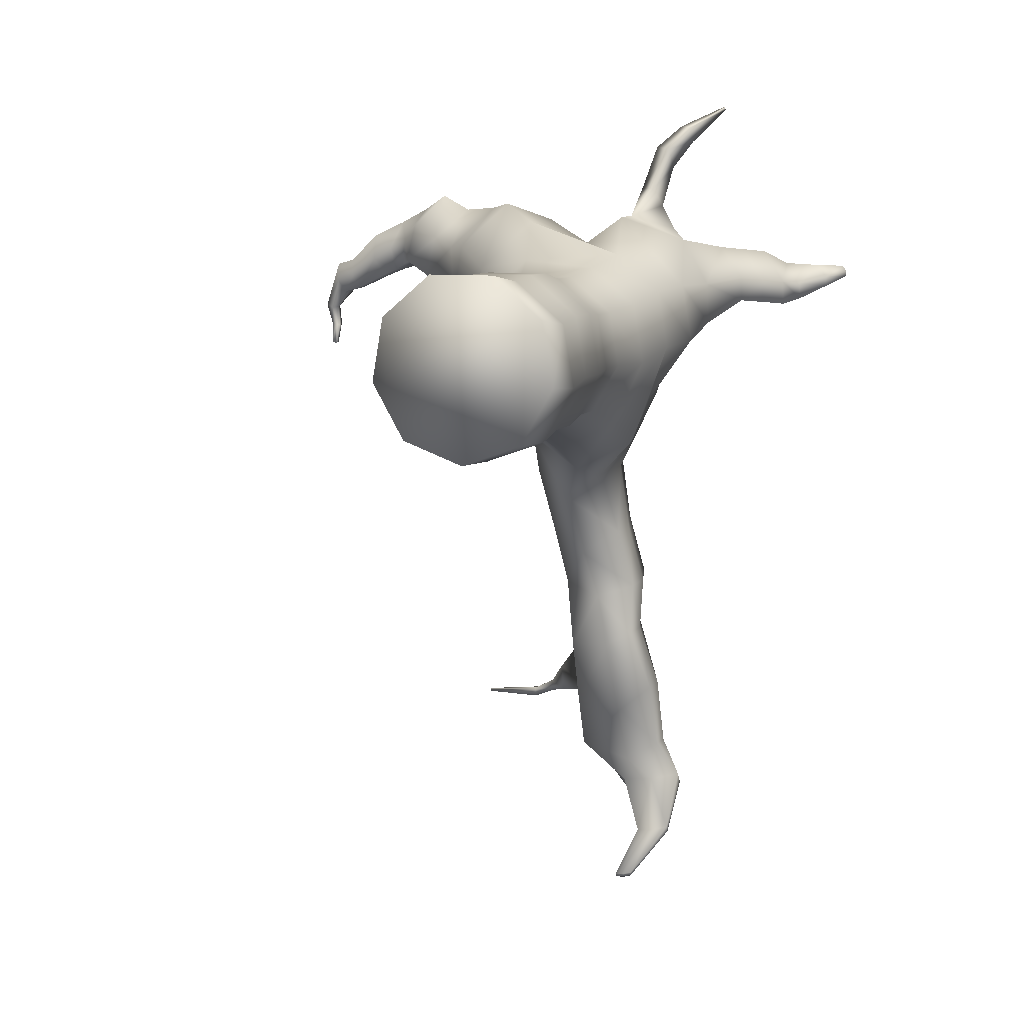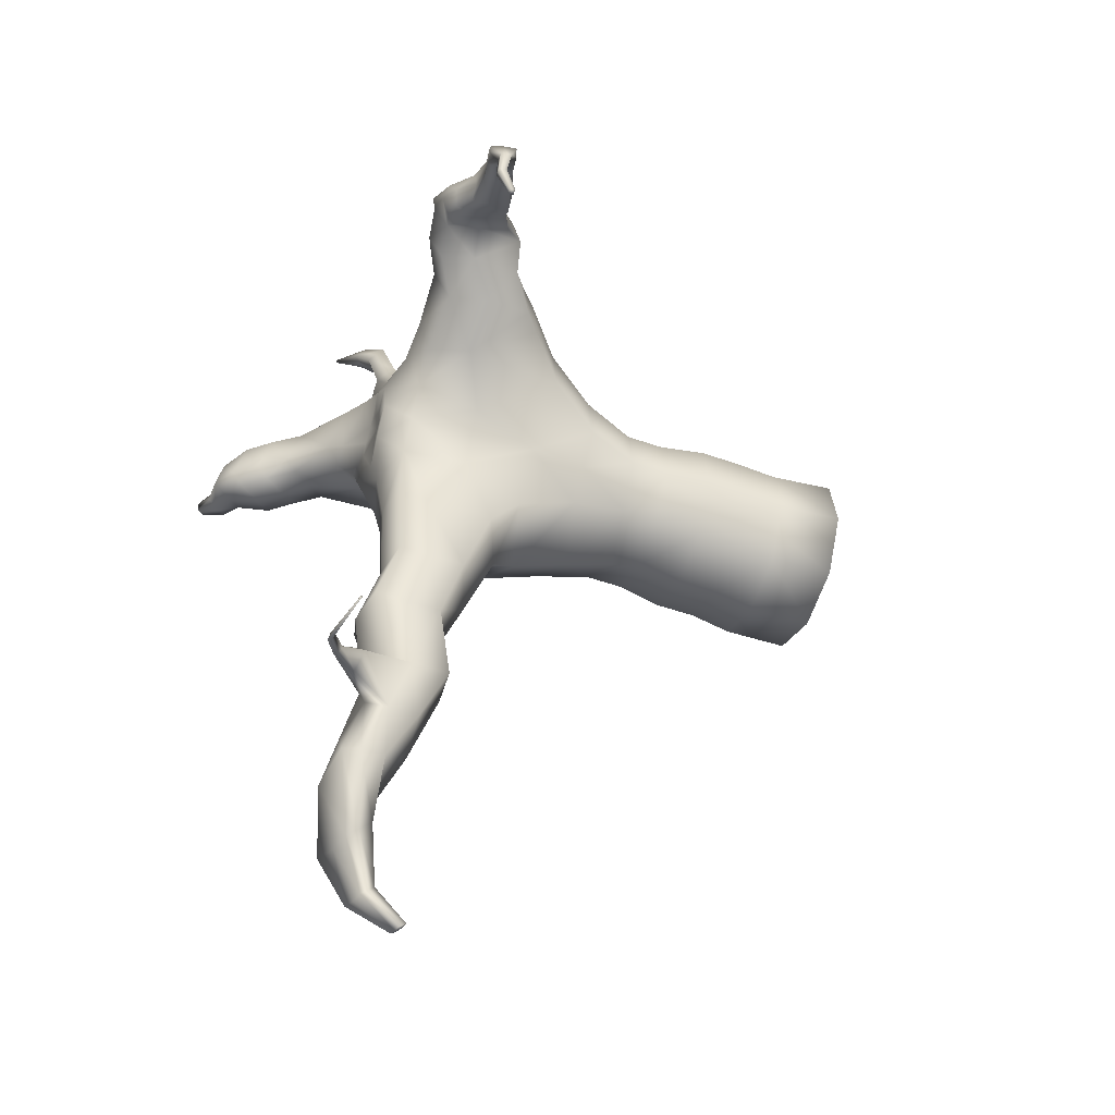
<metadata>
{"format":"obj","ext":"obj","renderer":"f3d","projection":"perspective","resolution":1024,"background":"white","views":[{"elev":8.8,"azim":20.5,"up":"+Z"},{"elev":-47.7,"azim":-111.8,"up":"+Z"}]}
</metadata>
<code>
o ARBOL2_BR_Circle.012
v -0.1284 -3.632 2.641
v -0.2532 -3.632 1.933
v -0.0735 -3.632 1.622
v 0.1918 2.136 2.01
v 0.5238 2.106 2.26
v 0.4891 2.106 2.063
v 0.366 1.824 3.041
v 0.8832 2.19 2.856
v 0.574 2.136 2.672
v 0.04292 1.833 1.745
v 0.2935 2.136 1.834
v 0.7773 1.998 1.343
v 1.159 2.136 1.658
v 1.306 1.845 1.364
v 1.292 2.318 2.411
v 1.208 2.361 2.924
v 1.464 2.443 2.541
v -0.1628 1.829 2.126
v 0.2624 2.137 2.411
v 1.587 1.571 1.971
v 2.036 1.648 2.298
v 1.976 1.077 2.113
v -0.06505 1.991 2.68
v 0.3951 2.136 1.658
v 0.7773 2.08 1.546
v 1.363 2.134 2.01
v 1.457 -3.632 1.311
v 1.786 -2.865 1.865
v 1.816 -3.632 1.933
v 1.357 -1.369 1.41
v 1.669 -0.9325 1.951
v 1.669 -1.369 1.951
v 1.357 -0.9325 1.41
v 1.762 -0.2646 1.94
v 1.42 -0.2646 1.215
v 1.868 0.3894 2.073
v 1.42 1.109 1.347
v 0.7814 -3.632 1.065
v 0.1221 -2.865 1.26
v 0.7791 -2.865 1.021
v 0.7702 -1.369 1.196
v 0.1834 -0.9325 1.41
v 0.7702 -1.008 1.073
v 0.7773 -0.4503 0.8574
v 0.1345 -0.2646 1.215
v 0.7773 0.2366 0.544
v 0.9102 1.585 0.4233
v 0.8363 1.884 0.5114
v 0.1345 1.109 1.347
v 0.07753 0.7836 0.4233
v 0.1345 0.4223 0.9012
v 0.4295 -2.865 3.003
v -0.1061 -2.865 2.554
v 0.458 -1.369 2.967
v -0.02034 -0.9325 2.566
v -0.02034 -1.369 2.566
v 0.3085 -0.3239 3.13
v -0.2155 -0.3239 2.69
v -0.5046 0.2586 3.002
v 0.006227 1.43 3.582
v -0.615 0.9851 3.734
v -0.3478 0.7723 3.79
v -0.9389 0.6907 3.252
v -1.168 0.9005 3.231
v 1.664 -2.865 2.554
v 1.691 -3.632 2.641
v 1.561 -0.9325 2.566
v 1.561 -1.369 2.566
v 1.643 -0.2646 2.613
v 1.749 0.3894 2.747
v 1.857 1.077 2.787
v 1.677 1.729 3.331
v 1.049 1.12 3.625
v -0.2275 -2.865 1.865
v -0.1288 -0.9325 1.951
v -0.1288 -1.369 1.951
v -0.3343 -0.3239 2.017
v -0.6233 0.2586 2.328
v -0.7396 1.398 2.29
v -1.272 0.8771 2.64
v -1.272 1.357 2.64
v -0.4839 1.976 2.839
v -0.6546 1.803 3.47
v -0.07928 1.855 3.178
v 1.129 -2.865 3.003
v 1.141 -3.632 3.103
v 1.082 -0.9325 2.967
v 1.082 -1.369 2.967
v 1.119 -0.2646 3.053
v 1.225 0.3894 3.187
v 1.385 2.143 3.14
v 1.436 -2.865 1.26
v 1.42 0.4223 0.9012
v 0.2486 1.845 1.364
v 0.07753 1.585 0.4233
v 0.4939 0.598 0.1486
v -0.05272 -2.865 1.562
v 0.02734 -0.9325 1.68
v 0.02734 -1.369 1.68
v -0.09986 -0.2943 1.616
v -0.06378 0.3348 1.714
v -0.2075 1.109 1.94
v -0.03648 1.109 1.644
v 0.4221 -3.632 3.103
v 0.458 -0.9325 2.967
v 0.1252 0.3438 3.575
v 0.5778 1.151 3.301
v 0.6992 1.766 3.259
v 0.9655 2.107 1.889
v 0.7773 2.106 1.821
v 0.5391 2.106 1.976
v 1.031 2.105 2.26
v 0.6772 2.107 2.388
v 0.5892 2.106 1.889
v 1.066 2.105 2.063
v 0.8774 2.105 2.388
v 1.054 1.499 -0.3525
v 1.109 2.008 -0.9892
v 0.9774 1.798 -0.2647
v 0.6237 0.9062 -0.6268
v 0.3021 1.268 -1.077
v 0.7449 1.158 -1.228
v 0.6237 1.892 -0.389
v 0.3807 2.008 -0.9892
v 0.27 1.798 -0.2647
v 0.1937 1.499 -0.3525
v 0.1937 1.056 -0.3525
v 0.4939 1.973 0.4759
v 0.9102 0.7836 0.4233
v 0.1514 1.884 0.5114
v 0.7449 2.109 -1.113
v 0.5397 1.808 -1.774
v 0.4382 1.518 -1.86
v 0.4382 1.087 -1.86
v 1.188 1.268 -1.077
v 1.21 1.518 -1.668
v 1.188 1.711 -1.077
v 1.21 1.087 -1.668
v 0.3021 1.711 -1.077
v 1.054 1.056 -0.3525
v 1.01 1.353 -2.745
v 1.4 1.694 -3.256
v 1.385 1.406 -2.435
v 0.5159 1.989 -2.558
v 0.3851 2.022 -3.34
v 0.4093 1.755 -2.627
v 1.01 2.089 -2.655
v 1.315 2.145 -3.193
v 1.018 2.271 -3.415
v 1.385 1.755 -2.435
v 1.279 1.989 -2.366
v 0.9422 1.023 -1.807
v 1.109 1.808 -1.583
v 1.01 1.908 -1.895
v 1.569 2.068 -3.907
v 1.293 1.983 -3.967
v 1.413 1.961 -3.256
v 0.9909 1.672 -3.484
v 0.9672 1.671 -3.766
v 1.322 1.723 -3.747
v 1.001 1.94 -3.983
v 0.5095 2.195 -3.297
v 0.3721 1.756 -3.34
v 0.4093 1.406 -2.627
v 1.645 1.971 -3.817
v 1.57 1.615 -4.352
v 1.563 1.691 -4.428
v 1.658 1.827 -3.674
v 1.194 1.608 -4.478
v 0.9541 1.815 -3.91
v 1.523 1.743 -4.476
v 1.375 1.698 -4.508
v 1.183 1.317 -4.953
v 1.162 1.344 -4.978
v 1.201 1.531 -4.401
v 1.094 1.249 -4.934
v 1.391 1.559 -4.391
v 1.219 1.675 -4.517
v 1.086 1.32 -4.994
v 1.006 1.308 -4.999
v 0.9961 1.234 -4.939
v 0.9925 1.274 -4.979
v 1.09 1.288 -4.973
v 1.187 1.277 -4.914
v -0.04776 2.32 -2.388
v -0.05865 2.403 -2.747
v -0.3526 2.549 -2.867
v -0.3336 2.591 -2.855
v -0.0942 2.187 -2.427
v -0.1074 2.296 -2.778
v -0.639 2.744 -2.999
v -0.3474 2.507 -2.73
v -0.3293 2.559 -2.715
v -0.6354 2.716 -2.88
v -1.28 2.621 -2.969
v -1.279 2.609 -2.932
v -0.6508 2.672 -2.893
v -0.6552 2.708 -3.01
v -1.285 2.605 -2.972
v -1.284 2.59 -2.936
v 1.487 2.304 2.252
v 2.181 2.478 2.55
v 1.743 1.955 2.25
v 1.998 1.696 2.784
v 2.302 2.283 2.55
v 2.279 2.318 2.84
v 2.023 2.335 3.224
v 2.028 2.715 2.552
v 0.8743 1.717 3.348
v 2.691 2.884 2.774
v 2.66 3.247 2.996
v 2.434 2.917 3.158
v 2.426 3.4 2.658
v 2.664 3.473 2.539
v 2.44 3.272 2.486
v 2.352 3.101 3.069
v 2.604 3.371 2.935
v 2.592 3.043 2.484
v 2.85 3.201 2.538
v 2.713 2.849 2.484
v 1.838 2.743 3.022
v 2.015 2.853 2.724
v 1.941 2.52 3.135
v 2.834 3.223 2.735
v 3.062 3.333 2.973
v 2.654 3.57 2.656
v 3.064 3.463 2.704
v 3.029 3.403 2.937
v 3.125 3.377 2.704
v 3.174 3.306 2.704
v 2.767 3.327 2.538
v 2.25 3.315 2.956
v 2.534 3.515 2.858
v 2.044 3.052 2.989
v 2.22 3.145 2.691
v 2.146 2.833 3.102
v 2.387 2.782 2.517
v 2.234 3.014 2.519
v 2.485 2.617 2.807
v 2.508 2.579 2.517
v 2.228 2.638 3.191
v 3.164 3.317 2.82
v 3.392 3.545 2.827
v 3.387 3.551 2.883
v 3.337 3.557 2.958
v 3.059 3.553 2.773
v 3.338 3.62 2.827
v 3.321 3.591 2.941
v 2.988 3.489 2.892
v 3.336 3.623 2.861
v 3.301 3.632 2.919
v 3.368 3.579 2.827
v 3.364 3.583 2.873
v 1.225 1.981 3.785
v 1.335 2.033 3.313
v 1.551 1.732 3.473
v 1.133 1.244 3.639
v 1.101 1.809 3.974
v 1.482 1.705 4.469
v 1.257 1.931 4.496
v 1.37 1.822 3.758
v 1.32 1.558 3.975
v 1.581 2.2 4.597
v 1.324 2.088 4.277
v 1.467 1.943 4.233
v 1.686 2.094 4.565
v 2.02 2.351 4.97
v 2.039 2.332 4.964
v 1.696 1.92 4.738
v 1.532 2.085 4.757
v 2.011 2.33 4.999
v 2.04 2.3 4.995
v -1.616 1.154 2.864
v -1.185 1.781 3.612
v -0.7078 1.387 3.616
v -1.033 1.996 3.153
v -1.499 2.061 2.885
v -1.433 2.207 3.257
v -1.616 1.694 2.864
v -1.118 1.817 2.667
v -0.5756 1.855 2.319
v -1.05 0.6841 2.62
v -1.806 2.11 3.06
v -1.74 2.255 3.432
v -1.923 1.236 3.039
v -1.923 1.758 3.039
v -1.537 1.221 3.317
v -1.421 1.313 3.877
v -1.844 1.312 3.492
v -1.451 2.138 3.675
v -1.144 2.099 3.5
v -1.114 1.357 3.702
v -2.242 1.896 2.901
v -2.363 1.997 2.885
v -2.177 2.129 2.943
v -2.243 1.561 2.901
v -2.541 1.571 3.039
v -2.403 1.57 2.833
v -2.172 1.989 3.453
v -2.454 2.011 3.258
v -2.512 1.833 3.286
v -2.476 1.998 3.055
v -2.231 2.154 3.18
v -1.492 1.826 3.787
v -2.869 2.015 2.955
v -2.911 1.895 2.975
v -2.804 2.015 2.689
v -2.885 2.015 2.81
v -2.402 1.822 2.833
v -2.833 1.718 2.652
v -2.832 1.895 2.652
v -2.916 1.709 3.019
v -2.931 1.718 2.799
v -2.153 1.637 3.524
v -2.52 1.568 3.348
v -2.119 2.209 3.397
v -2.308 1.585 3.19
v -3.062 1.764 2.594
v -3.061 1.942 2.594
v -3.145 1.756 2.961
v -3.161 1.765 2.741
v -3.098 2.061 2.897
v -3.392 1.9 2.406
v -3.318 1.903 2.362
v -3.114 2.062 2.752
v -3.361 2.019 2.411
v -3.14 1.942 2.917
v -3.257 2.019 2.387
v -3.034 2.061 2.631
v -3.282 1.938 2.126
v -3.213 1.811 1.893
v -3.231 1.938 2.132
v -3.325 1.989 2.154
v -3.267 1.866 1.912
v -3.274 1.844 1.907
v -3.279 2.024 2.139
v -3.217 1.866 1.901
v -3.244 1.866 1.898
v -3.213 1.844 1.893
v -3.231 1.989 2.132
v -3.249 1.903 2.37
v -3.249 1.972 2.371
v -3.313 2.019 2.38
v -3.375 1.972 2.4
v -3.246 1.811 1.889
v -3.246 1.844 1.889
v -3.237 2.024 2.144
v -3.337 1.935 2.158
v -3.282 1.809 1.91
v -3.314 2.024 2.162
v -2.083 1.456 2.97
v -2.083 1.879 2.97
v -1.787 1.571 3.7
v -2.076 1.521 3.341
v -1.785 2.299 3.536
v -1.986 2.241 3.306
v -1.832 2.035 3.62
v -1.992 2.167 3.001
v 0.1834 -1.369 1.41
v 0.1062 -3.632 1.311
v 0.1345 -2.387 1.347
v -0.03648 -1.908 1.644
v 0.1345 -1.908 1.347
v 1.119 -2.387 3.053
v 0.4353 -2.387 3.053
v 1.119 -1.908 3.053
v 0.4353 -1.908 3.053
v -0.03648 -2.387 1.644
v -0.2075 -2.387 1.94
v 0.7773 -2.387 1.113
v 1.42 -2.387 1.347
v 1.42 -1.908 1.347
v 0.7773 -1.908 1.113
v 1.643 -2.387 2.613
v -0.08871 -2.387 2.613
v -0.2075 -1.908 1.94
v 1.762 -2.387 1.94
v 1.643 -1.908 2.613
v 1.762 -1.908 1.94
v -0.08871 -1.908 2.613
f 1 2 3
f 4 5 6
f 7 8 9
f 10 4 11
f 12 13 14
f 15 16 17
f 18 19 4
f 20 21 22
f 23 9 19
f 12 24 25
f 20 13 26
f 27 28 29
f 30 31 32
f 33 34 31
f 35 36 34
f 36 37 22
f 37 20 22
f 38 39 40
f 41 42 43
f 42 44 43
f 45 46 44
f 14 47 48
f 49 50 51
f 1 52 53
f 54 55 56
f 55 57 58
f 57 59 58
f 60 61 62
f 63 61 64
f 29 65 66
f 32 67 68
f 67 34 69
f 69 36 70
f 70 22 71
f 71 72 73
f 2 53 74
f 56 75 76
f 55 77 75
f 58 78 77
f 79 80 81
f 82 83 84
f 66 85 86
f 68 87 88
f 67 89 87
f 89 70 90
f 90 71 73
f 8 91 16
f 38 92 27
f 41 33 30
f 33 44 35
f 35 46 93
f 94 95 49
f 51 96 46
f 3 74 97
f 76 98 99
f 75 100 98
f 77 101 100
f 101 102 103
f 102 10 103
f 104 85 52
f 88 105 54
f 105 89 57
f 57 90 106
f 90 107 106
f 107 108 7
f 109 110 111
f 26 112 15
f 19 113 5
f 25 114 110
f 26 109 115
f 9 116 113
f 11 6 111
f 25 109 13
f 15 116 8
f 117 118 119
f 120 121 122
f 123 124 125
f 126 121 127
f 12 48 128
f 46 129 93
f 94 128 130
f 37 129 47
f 131 132 124
f 121 133 134
f 135 136 137
f 122 138 135
f 123 118 131
f 125 139 126
f 120 135 140
f 117 135 137
f 141 142 143
f 144 145 146
f 147 148 149
f 150 148 151
f 122 134 152
f 137 153 118
f 131 153 154
f 139 132 133
f 149 155 156
f 157 155 148
f 158 159 160
f 149 161 162
f 150 142 157
f 146 163 164
f 147 162 144
f 141 163 158
f 165 166 167
f 160 166 168
f 161 169 170
f 156 171 172
f 162 170 145
f 142 160 168
f 157 168 165
f 145 159 163
f 47 140 117
f 96 140 129
f 95 125 126
f 128 119 123
f 95 127 50
f 128 125 130
f 96 127 120
f 47 119 48
f 171 173 174
f 175 176 177
f 178 179 180
f 169 181 175
f 170 175 159
f 156 178 161
f 160 175 177
f 155 167 171
f 176 182 183
f 183 180 179
f 184 183 173
f 183 174 173
f 172 174 179
f 169 180 182
f 177 184 166
f 167 184 173
f 152 164 141
f 154 144 132
f 133 164 134
f 136 143 150
f 136 151 153
f 154 151 147
f 144 185 132
f 152 143 138
f 186 187 188
f 146 189 190
f 132 189 133
f 144 190 186
f 187 191 188
f 190 192 187
f 186 193 185
f 185 192 189
f 194 195 196
f 187 197 198
f 188 194 193
f 193 197 192
f 196 199 200
f 197 196 200
f 198 195 191
f 197 199 198
f 201 202 203
f 204 205 206
f 204 207 72
f 17 208 201
f 73 209 108
f 71 21 204
f 15 201 26
f 26 203 20
f 210 211 212
f 213 214 215
f 216 211 217
f 218 219 220
f 91 221 16
f 17 221 222
f 203 205 21
f 91 207 223
f 224 225 211
f 226 227 214
f 211 228 217
f 219 229 230
f 210 219 224
f 215 231 218
f 232 217 233
f 213 233 226
f 222 234 235
f 235 232 213
f 221 236 234
f 234 216 232
f 208 237 202
f 238 218 237
f 205 239 206
f 240 210 239
f 202 240 205
f 237 220 240
f 223 241 236
f 236 212 216
f 222 238 208
f 235 215 238
f 206 241 207
f 239 212 241
f 242 243 244
f 242 245 225
f 246 247 227
f 228 245 248
f 224 230 242
f 231 227 229
f 217 249 233
f 226 249 246
f 248 250 251
f 252 250 253
f 244 252 253
f 245 253 248
f 229 247 252
f 249 248 251
f 246 251 250
f 229 243 230
f 209 254 255
f 91 209 255
f 72 255 256
f 72 257 73
f 258 259 260
f 257 261 262
f 255 261 256
f 257 258 209
f 260 263 264
f 258 264 254
f 262 265 259
f 254 265 261
f 266 267 268
f 259 266 269
f 265 263 266
f 259 270 260
f 271 268 267
f 269 271 270
f 270 267 263
f 269 268 272
f 64 273 80
f 83 274 275
f 276 277 278
f 81 273 279
f 82 280 276
f 79 280 281
f 282 64 80
f 60 83 275
f 278 283 284
f 279 285 286
f 287 288 289
f 278 290 291
f 280 279 277
f 275 292 61
f 276 291 83
f 64 292 287
f 7 60 107
f 59 282 78
f 18 79 281
f 23 281 82
f 23 84 7
f 78 79 102
f 59 62 63
f 106 60 62
f 293 294 295
f 296 297 298
f 299 300 301
f 295 302 303
f 274 290 304
f 287 285 273
f 279 283 277
f 274 288 292
f 301 305 306
f 302 307 308
f 309 310 311
f 297 312 313
f 314 301 315
f 303 300 316
f 317 315 297
f 296 309 293
f 311 318 319
f 313 320 321
f 308 322 305
f 306 320 312
f 297 310 298
f 309 307 294
f 301 312 315
f 302 305 300
f 321 323 324
f 325 326 322
f 327 323 320
f 319 328 329
f 308 329 325
f 306 322 327
f 313 318 310
f 311 329 307
f 330 331 332
f 333 334 335
f 336 337 338
f 332 339 340
f 319 341 342
f 325 328 343
f 327 326 344
f 321 341 318
f 345 335 346
f 335 338 346
f 331 346 339
f 339 338 337
f 340 337 347
f 348 335 349
f 336 334 350
f 330 349 345
f 324 348 330
f 343 350 326
f 344 348 323
f 342 347 328
f 342 332 340
f 343 347 336
f 344 350 333
f 324 332 341
f 286 351 352
f 352 296 293
f 289 353 354
f 354 314 317
f 284 355 290
f 356 316 355
f 304 353 288
f 357 314 353
f 283 356 284
f 358 303 356
f 290 357 304
f 357 316 299
f 285 354 351
f 351 317 296
f 283 352 358
f 352 295 358
f 11 114 24
f 49 10 94
f 101 49 51
f 45 101 51
f 42 100 45
f 99 42 359
f 360 97 39
f 10 24 94
f 97 361 39
f 361 362 363
f 362 359 363
f 52 364 365
f 365 366 367
f 367 88 54
f 74 368 97
f 369 362 368
f 362 76 99
f 92 370 371
f 370 372 371
f 373 30 372
f 85 374 364
f 374 366 364
f 366 68 88
f 53 369 74
f 375 376 369
f 376 56 76
f 65 377 374
f 377 378 374
f 379 68 378
f 52 375 53
f 365 380 375
f 380 54 56
f 39 370 40
f 361 373 370
f 363 41 373
f 28 371 377
f 371 379 377
f 372 32 379
f 3 360 38
f 38 27 3
f 27 29 3
f 29 66 3
f 66 86 3
f 86 104 3
f 104 1 3
f 4 19 5
f 7 108 8
f 10 18 4
f 12 25 13
f 15 8 16
f 18 23 19
f 20 203 21
f 23 7 9
f 12 94 24
f 20 14 13
f 27 92 28
f 30 33 31
f 33 35 34
f 35 93 36
f 36 93 37
f 37 14 20
f 38 360 39
f 41 359 42
f 42 45 44
f 45 51 46
f 14 37 47
f 49 95 50
f 1 104 52
f 54 105 55
f 55 105 57
f 57 106 59
f 60 275 61
f 63 62 61
f 29 28 65
f 32 31 67
f 67 31 34
f 69 34 36
f 70 36 22
f 71 204 72
f 2 1 53
f 56 55 75
f 55 58 77
f 58 59 78
f 79 282 80
f 82 276 83
f 66 65 85
f 68 67 87
f 67 69 89
f 89 69 70
f 90 70 71
f 8 108 91
f 38 40 92
f 41 43 33
f 33 43 44
f 35 44 46
f 94 130 95
f 51 50 96
f 3 2 74
f 76 75 98
f 75 77 100
f 77 78 101
f 101 78 102
f 102 18 10
f 104 86 85
f 88 87 105
f 105 87 89
f 57 89 90
f 90 73 107
f 107 73 108
f 110 114 111
f 111 6 5
f 5 113 111
f 113 116 111
f 116 112 111
f 112 115 111
f 115 109 111
f 26 115 112
f 19 9 113
f 25 24 114
f 26 13 109
f 9 8 116
f 11 4 6
f 25 110 109
f 15 112 116
f 117 137 118
f 120 127 121
f 123 131 124
f 126 139 121
f 12 14 48
f 46 96 129
f 94 12 128
f 37 93 129
f 131 154 132
f 121 139 133
f 135 138 136
f 122 152 138
f 123 119 118
f 125 124 139
f 120 122 135
f 117 140 135
f 141 158 142
f 144 162 145
f 147 151 148
f 150 157 148
f 122 121 134
f 137 136 153
f 131 118 153
f 139 124 132
f 149 148 155
f 157 165 155
f 158 163 159
f 149 156 161
f 150 143 142
f 146 145 163
f 147 149 162
f 141 164 163
f 165 168 166
f 160 177 166
f 161 178 169
f 156 155 171
f 162 161 170
f 142 158 160
f 157 142 168
f 145 170 159
f 47 129 140
f 96 120 140
f 95 130 125
f 128 48 119
f 95 126 127
f 128 123 125
f 96 50 127
f 47 117 119
f 171 167 173
f 175 181 176
f 178 172 179
f 169 182 181
f 170 169 175
f 156 172 178
f 160 159 175
f 155 165 167
f 176 181 182
f 183 182 180
f 184 176 183
f 183 179 174
f 172 171 174
f 169 178 180
f 177 176 184
f 167 166 184
f 152 134 164
f 154 147 144
f 133 146 164
f 136 138 143
f 136 150 151
f 154 153 151
f 144 186 185
f 152 141 143
f 186 190 187
f 146 133 189
f 132 185 189
f 144 146 190
f 187 198 191
f 190 189 192
f 186 188 193
f 185 193 192
f 194 191 195
f 187 192 197
f 188 191 194
f 193 194 197
f 196 195 199
f 197 194 196
f 198 199 195
f 197 200 199
f 201 208 202
f 204 21 205
f 204 206 207
f 17 222 208
f 73 257 209
f 71 22 21
f 15 17 201
f 26 201 203
f 210 224 211
f 213 226 214
f 216 212 211
f 218 231 219
f 91 223 221
f 17 16 221
f 203 202 205
f 91 72 207
f 224 242 225
f 226 246 227
f 211 225 228
f 219 231 229
f 210 220 219
f 215 214 231
f 232 216 217
f 213 232 233
f 222 221 234
f 235 234 232
f 221 223 236
f 234 236 216
f 208 238 237
f 238 215 218
f 205 240 239
f 240 220 210
f 202 237 240
f 237 218 220
f 223 207 241
f 236 241 212
f 222 235 238
f 235 213 215
f 206 239 241
f 239 210 212
f 242 230 243
f 242 244 245
f 246 250 247
f 228 225 245
f 224 219 230
f 231 214 227
f 217 228 249
f 226 233 249
f 248 253 250
f 252 247 250
f 244 243 252
f 245 244 253
f 229 227 247
f 249 228 248
f 246 249 251
f 229 252 243
f 209 258 254
f 91 108 209
f 72 91 255
f 72 256 257
f 258 262 259
f 257 256 261
f 255 254 261
f 257 262 258
f 260 270 263
f 258 260 264
f 262 261 265
f 254 264 265
f 266 263 267
f 259 265 266
f 265 264 263
f 259 269 270
f 271 272 268
f 269 272 271
f 270 271 267
f 269 266 268
f 64 287 273
f 83 291 274
f 276 280 277
f 81 80 273
f 82 281 280
f 79 81 280
f 282 63 64
f 60 84 83
f 278 277 283
f 279 273 285
f 287 292 288
f 278 284 290
f 280 81 279
f 275 274 292
f 276 278 291
f 64 61 292
f 7 84 60
f 59 63 282
f 18 102 79
f 23 18 281
f 23 82 84
f 78 282 79
f 59 106 62
f 106 107 60
f 293 309 294
f 296 317 297
f 299 316 300
f 295 294 302
f 274 291 290
f 287 289 285
f 279 286 283
f 274 304 288
f 301 300 305
f 302 294 307
f 309 298 310
f 297 315 312
f 314 299 301
f 303 302 300
f 317 314 315
f 296 298 309
f 311 310 318
f 313 312 320
f 308 325 322
f 306 327 320
f 297 313 310
f 309 311 307
f 301 306 312
f 302 308 305
f 321 320 323
f 325 343 326
f 327 344 323
f 319 342 328
f 308 307 329
f 306 305 322
f 313 321 318
f 311 319 329
f 330 345 331
f 333 350 334
f 336 347 337
f 332 331 339
f 319 318 341
f 325 329 328
f 327 322 326
f 321 324 341
f 345 349 335
f 335 334 338
f 331 345 346
f 339 346 338
f 340 339 337
f 348 333 335
f 336 338 334
f 330 348 349
f 324 323 348
f 343 336 350
f 344 333 348
f 342 340 347
f 342 341 332
f 343 328 347
f 344 326 350
f 324 330 332
f 286 285 351
f 352 351 296
f 289 288 353
f 354 353 314
f 284 356 355
f 356 303 316
f 304 357 353
f 357 299 314
f 283 358 356
f 358 295 303
f 290 355 357
f 357 355 316
f 285 289 354
f 351 354 317
f 283 286 352
f 352 293 295
f 11 111 114
f 49 103 10
f 101 103 49
f 45 100 101
f 42 98 100
f 99 98 42
f 360 3 97
f 10 11 24
f 97 368 361
f 361 368 362
f 362 99 359
f 52 85 364
f 365 364 366
f 367 366 88
f 74 369 368
f 369 376 362
f 362 376 76
f 92 40 370
f 370 373 372
f 373 41 30
f 85 65 374
f 374 378 366
f 366 378 68
f 53 375 369
f 375 380 376
f 376 380 56
f 65 28 377
f 377 379 378
f 379 32 68
f 52 365 375
f 365 367 380
f 380 367 54
f 39 361 370
f 361 363 373
f 363 359 41
f 28 92 371
f 371 372 379
f 372 30 32

</code>
